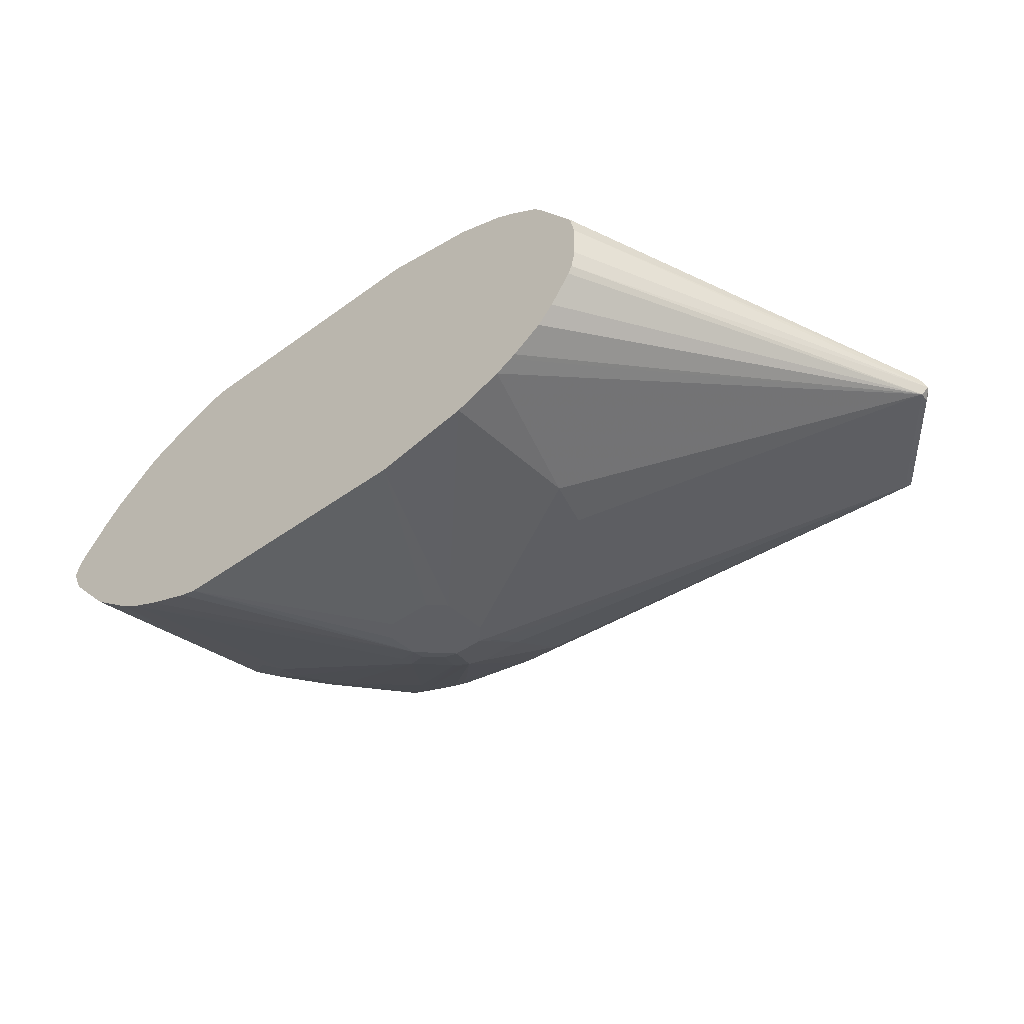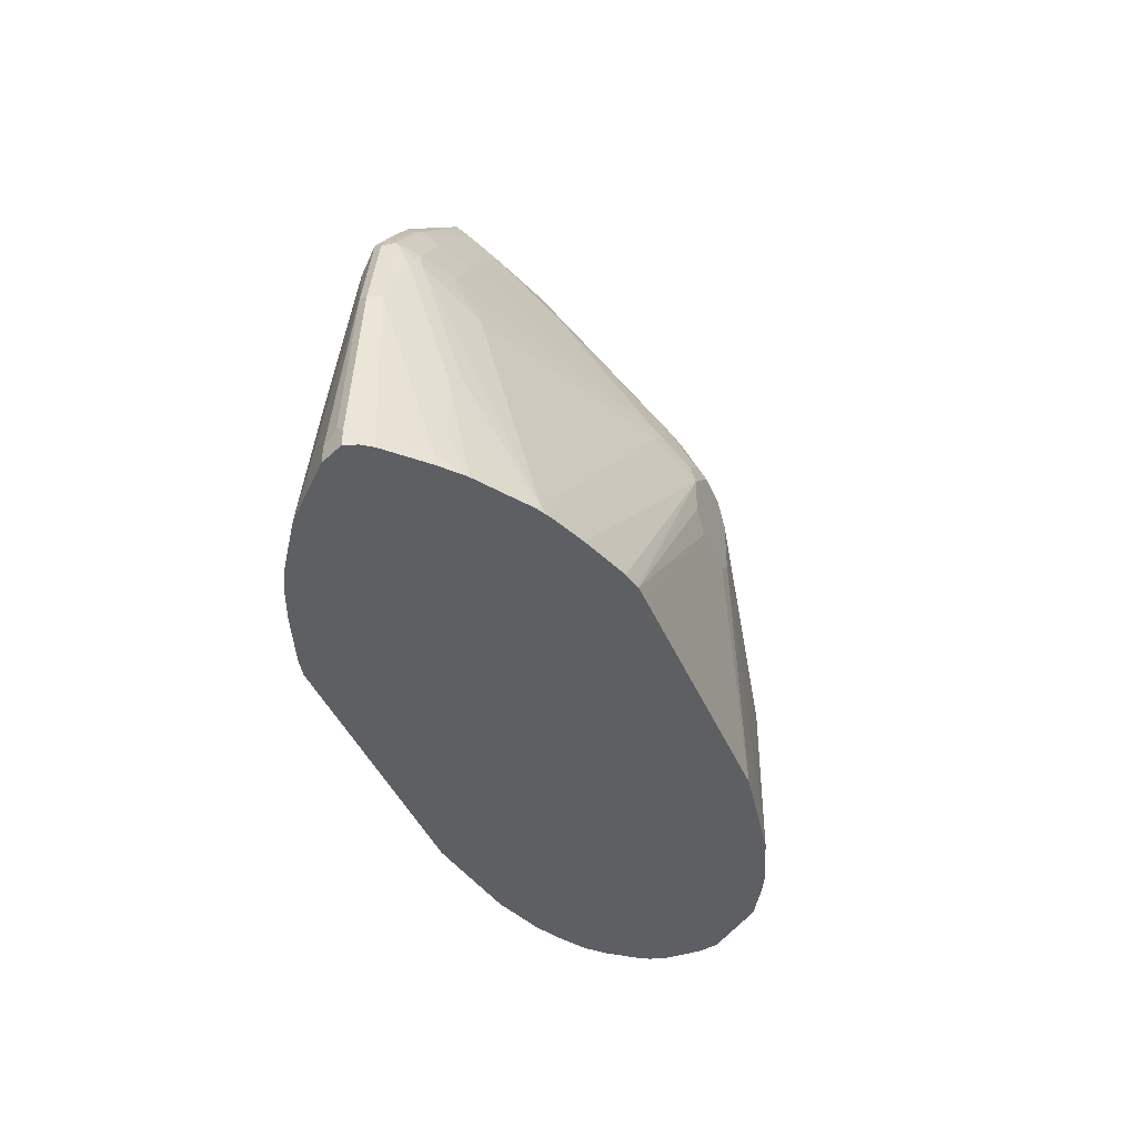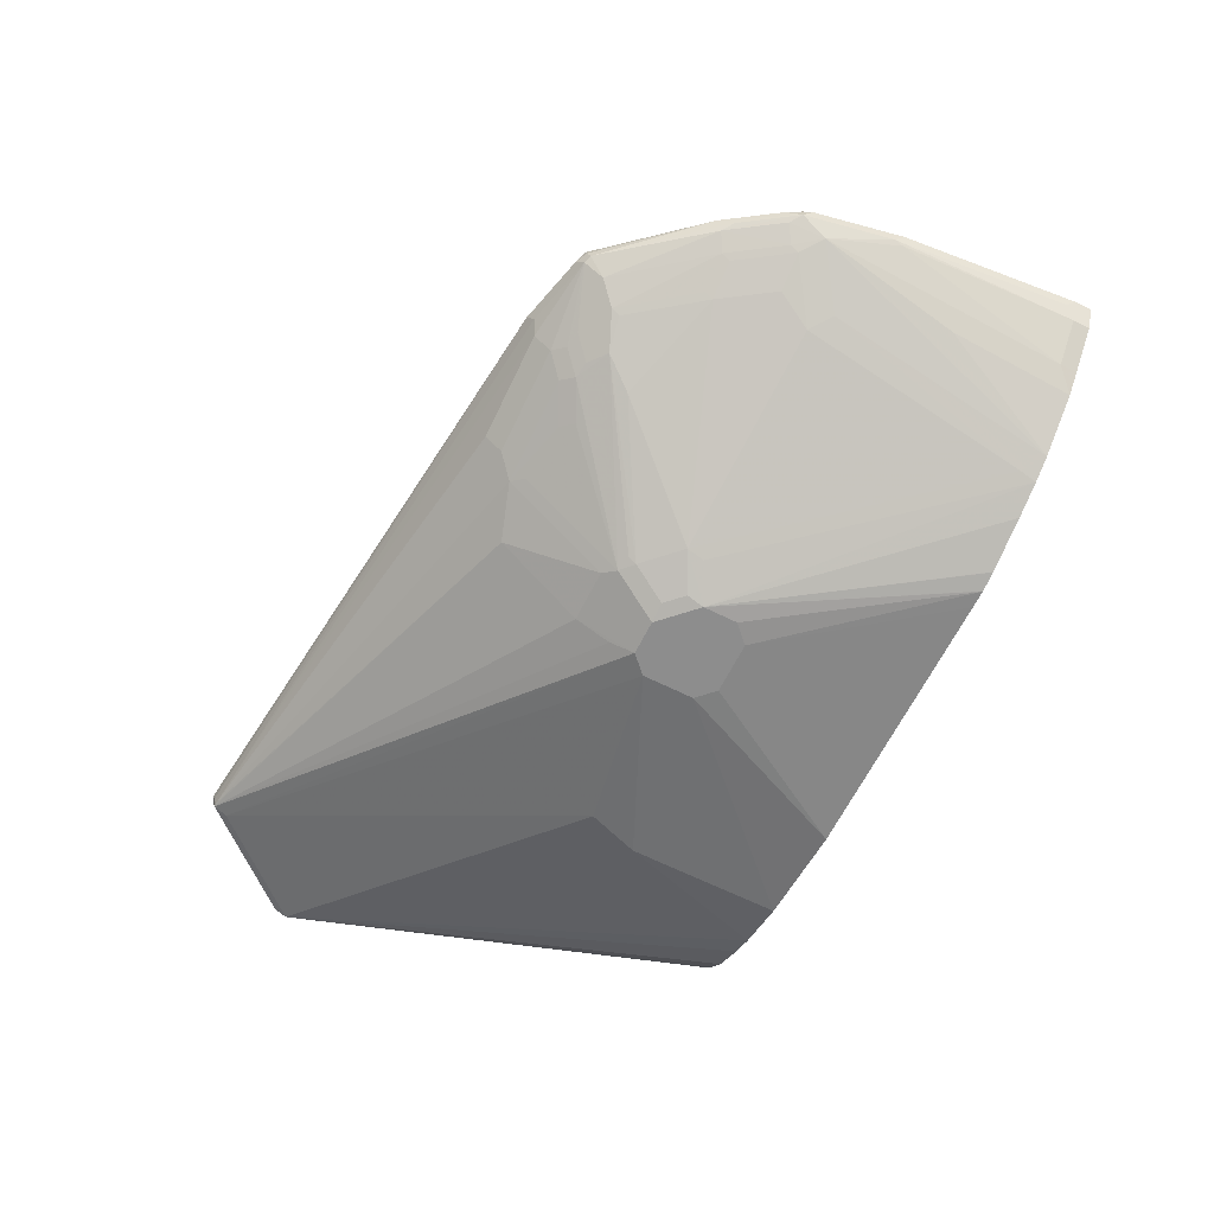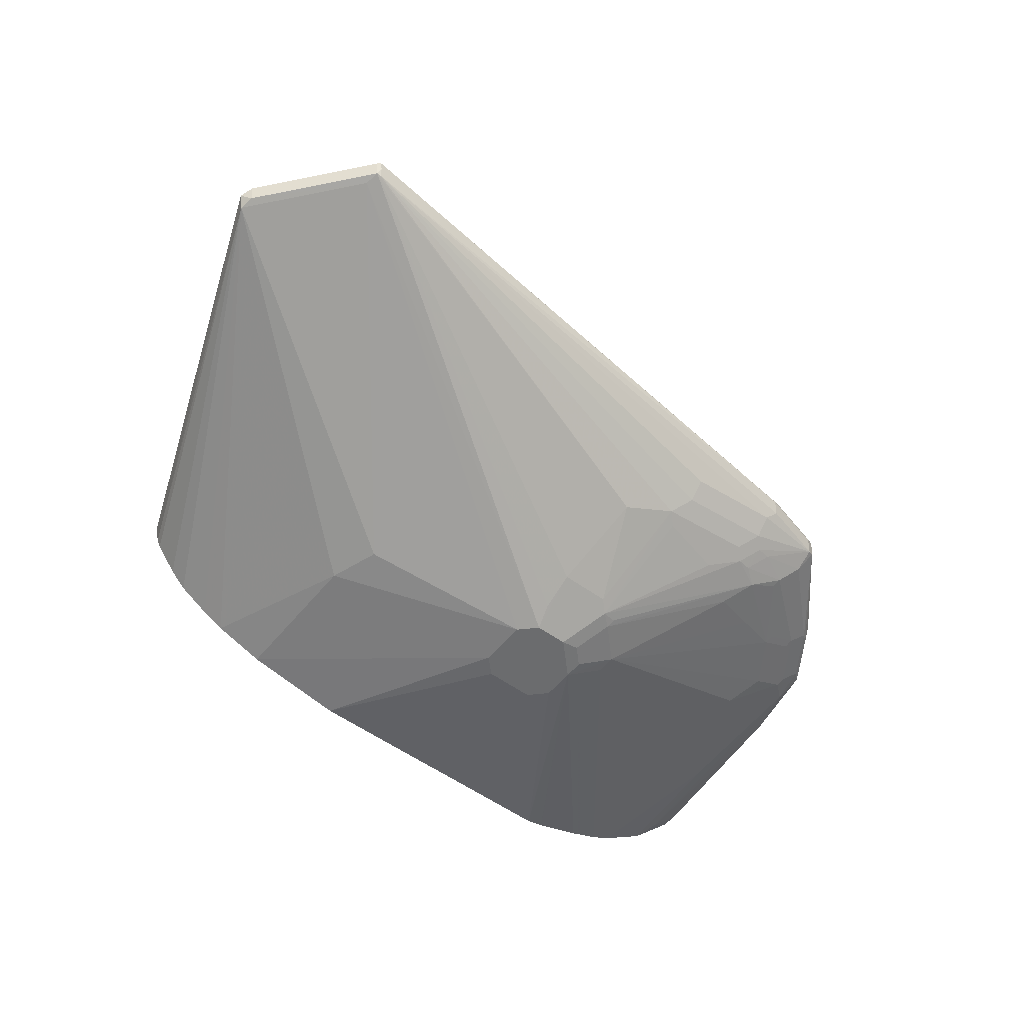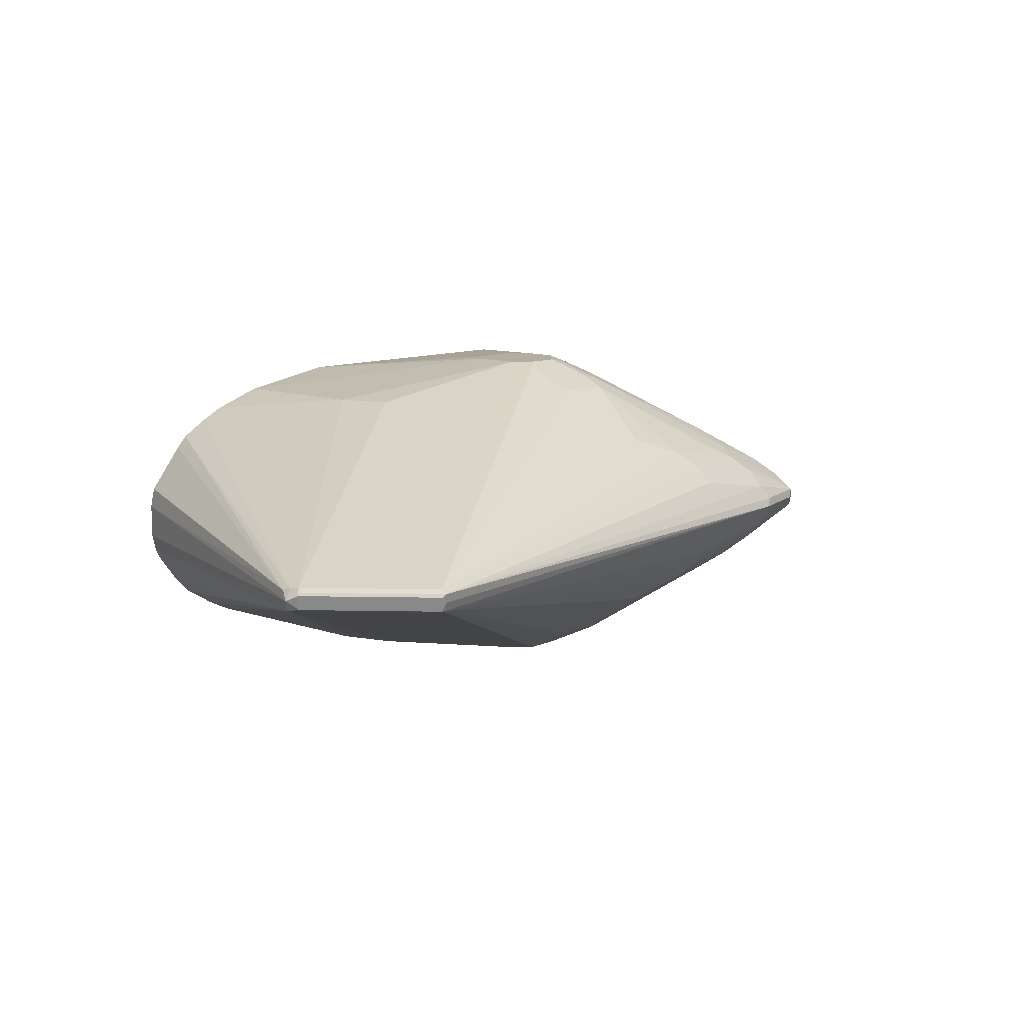
<metadata>
{"format":"obj","ext":"obj","renderer":"f3d","projection":"perspective","resolution":1024,"background":"white","views":[{"elev":-41.8,"azim":41.6,"up":"+Z"},{"elev":-41.7,"azim":-68.3,"up":"+Y"},{"elev":-64.6,"azim":-116.6,"up":"+Z"},{"elev":-53.6,"azim":142.0,"up":"+Z"},{"elev":10.7,"azim":132.6,"up":"+Z"}]}
</metadata>
<code>
v 0 0.5721 0
v 0.002422 0.5721 0.006974
v 0 0.5812 0
v 0.006258 0.5721 -0.0125
v 0.006258 0.5721 0.0125
v 0.006258 0.5781 0.0125
v 0.003129 0.5843 0.006239
v 0.002372 0.5859 -0.00468
v 0.006258 0.5812 -0.0125
v 0.009387 0.6749 0
v 0.02503 0.5721 -0.03123
v 0.02503 0.5721 0.03123
v 0.01252 0.6781 0.006239
v 0.02503 0.5781 0.03123
v 0.01176 0.6796 -0.00468
v 0.01252 0.6749 -0.006239
v 0.02503 0.5812 -0.03123
v 0.01877 0.7218 0
v 0.02109 0.7265 -0.00468
v 0.03452 0.5721 -0.04059
v 0.03533 0.5721 0.04037
v 0.02503 0.7093 0.0125
v 0.0219 0.7249 0.006239
v 0.03129 0.5937 0.03435
v 0.02503 0.7124 -0.0125
v 0.03442 0.6374 -0.03123
v 0.02347 0.7288 0.00468
v 0.02503 0.7343 0
v 0.04375 0.7624 0
v 0.03987 0.7546 -0.00468
v 0.04572 0.7593 -0.007029
v 0.027 0.7312 -0.007029
v 0.06263 0.5721 -0.05935
v 0.03775 0.5721 0.04228
v 0.03442 0.6343 0.03123
v 0.04063 0.6406 0.03435
v 0.03129 0.7156 0.01562
v 0.03285 0.7241 0.01406
v 0.04063 0.753 0.006239
v 0.03518 0.7265 -0.01406
v 0.03634 0.7218 -0.01639
v 0.0645 0.7031 -0.03514
v 0.05314 0.6937 -0.03123
v 0.04219 0.7569 0.00468
v 0.08907 0.8132 0.00468
v 0.08751 0.8124 0
v 0.08675 0.8108 -0.00468
v 0.05395 0.7546 -0.01406
v 0.09145 0.8015 -0.01406
v 0.07383 0.5812 -0.06326
v 0.06889 0.5721 -0.06251
v 0.06586 0.5721 0.06104
v 0.06879 0.575 0.06249
v 0.0594 0.6968 0.03435
v 0.05001 0.7156 0.02499
v 0.05158 0.7241 0.02343
v 0.05158 0.7522 0.01406
v 0.04688 0.7604 0.007029
v 0.05511 0.7499 -0.01639
v 0.07383 0.7499 -0.02577
v 0.05511 0.7218 -0.02577
v 0.1769 0.7124 -0.08201
v 0.08751 0.8093 0.006239
v 0.08907 0.7991 0.01406
v 0.1032 0.8093 0.0125
v 0.1313 0.8093 0.02186
v 0.1313 0.8186 0.0125
v 0.1266 0.8226 0.00468
v 0.09377 0.8155 0
v 0.09064 0.8124 -0.006239
v 0.1008 0.7921 -0.02343
v 0.07267 0.7546 -0.02343
v 0.1196 0.8015 -0.02343
v 0.07499 0.5721 -0.06555
v 0.07459 0.5721 0.06539
v 0.1969 0.6937 0.09374
v 0.1781 0.7031 0.08436
v 0.1719 0.7062 0.08122
v 0.06096 0.7054 0.03279
v 0.07035 0.7522 0.02343
v 0.1735 0.7148 0.07966
v 0.09846 0.7897 0.02343
v 0.1019 0.7874 -0.02577
v 0.1187 0.7843 -0.03435
v 0.1019 0.7593 -0.03514
v 0.1301 0.7687 -0.04452
v 0.1957 0.7312 -0.08201
v 0.1957 0.7031 -0.09139
v 0.1969 0.6937 -0.09374
v 0.1781 0.7031 -0.08436
v 0.1125 0.7999 0.02186
v 0.1406 0.7999 0.03123
v 0.1875 0.8093 0.03123
v 0.1875 0.8186 0.02186
v 0.464 0.8601 0.00468
v 0.1313 0.8249 0
v 0.1281 0.8218 -0.006239
v 0.1344 0.8186 -0.0125
v 0.1344 0.8093 -0.02186
v 0.1281 0.803 -0.02499
v 0.1289 0.7921 -0.03279
v 0.09281 0.5721 -0.07264
v 0.07499 0.5721 0.06555
v 0.1969 0.6749 0.09374
v 0.2063 0.7031 0.09374
v 0.1969 0.7042 0.09139
v 0.09296 0.5721 0.07254
v 0.09377 0.5721 0.07286
v 0.1209 0.5721 0.08201
v 0.1219 0.5721 0.08223
v 0.1295 0.5721 0.08392
v 0.1315 0.5721 0.08431
v 0.1781 0.7136 0.08201
v 0.1266 0.771 0.04217
v 0.1313 0.7698 0.04452
v 0.1032 0.7886 0.02577
v 0.1375 0.7936 -0.03435
v 0.2031 0.7374 -0.08122
v 0.1945 0.7358 -0.07966
v 0.2063 0.7312 -0.08436
v 0.2051 0.7124 -0.09139
v 0.2063 0.7031 -0.09374
v 0.1969 0.6749 -0.09374
v 0.1315 0.5721 -0.08431
v 0.1312 0.5721 -0.08425
v 0.121 0.5721 -0.08199
v 0.1207 0.5721 -0.0819
v 0.1313 0.7886 0.03514
v 0.2063 0.7436 0.0781
v 0.1594 0.7905 0.04061
v 0.1969 0.7999 0.04061
v 0.464 0.8577 0.007029
v 0.5109 0.8015 0.007029
v 0.5109 0.8038 0.00468
v 0.4656 0.8593 0.00312
v 0.4624 0.8593 0
v 0.4616 0.8577 -0.00468
v 0.1906 0.8186 -0.02186
v 0.1906 0.8093 -0.03123
v 0.1438 0.7999 -0.03123
v 0.2063 0.6656 0.09374
v 0.2063 0.7136 0.09139
v 0.2156 0.7124 0.09374
v 0.1409 0.5721 0.08436
v 0.1875 0.7229 0.08201
v 0.1969 0.7323 0.08201
v 0.1562 0.7843 -0.04373
v 0.1937 0.7936 -0.04373
v 0.2 0.7999 -0.04061
v 0.2094 0.7436 -0.0781
v 0.2344 0.7312 -0.08436
v 0.2156 0.7124 -0.09374
v 0.2063 0.6656 -0.09374
v 0.1409 0.5721 -0.08436
v 0.2063 0.7312 0.08436
v 0.2344 0.7436 0.0781
v 0.225 0.7905 0.04999
v 0.2438 0.7031 0.09374
v 0.3374 0.6843 0.07498
v 0.2391 0.7358 0.08201
v 0.2391 0.7171 0.09139
v 0.2344 0.7124 0.09374
v 0.3752 0.5721 0.0655
v 0.5124 0.7968 0.006239
v 0.5156 0.7968 0
v 0.5124 0.803 0.00312
v 0.3468 0.6562 0.07498
v 0.464 0.8577 -0.00468
v 0.5109 0.8015 -0.00468
v 0.2281 0.7905 -0.04999
v 0.1625 0.7905 -0.04061
v 0.2344 0.6656 0.09374
v 0.2906 0.5721 0.08436
v 0.2375 0.7436 -0.0781
v 0.2344 0.7124 -0.09374
v 0.2344 0.6656 -0.09374
v 0.2906 0.5721 -0.08436
v 0.2344 0.7312 0.08436
v 0.2438 0.6749 0.09374
v 0.3811 0.5721 0.06252
v 0.3468 0.5721 0.07498
v 0.5132 0.7921 0.00468
v 0.3874 0.5721 0.05937
v 0.4033 0.5721 0.0501
v 0.5124 0.7936 -0.006239
v 0.4312 0.5721 0.009157
v 0.4312 0.5721 0
v 0.4311 0.5721 -0.009323
v 0.4287 0.5721 -0.01896
v 0.4656 0.8499 -0.006239
v 0.2375 0.7249 -0.08748
v 0.2438 0.7031 -0.09374
v 0.2438 0.6749 -0.09374
v 0.3468 0.5721 -0.07498
v 0.4287 0.5721 0.01997
v 0.4288 0.5721 0.01969
v 0.4311 0.5721 0.009396
v 0.4092 0.5721 0.04377
v 0.4265 0.5721 -0.02343
v 0.4143 0.5721 -0.03933
v 0.4049 0.5721 -0.04869
v 0.3874 0.5721 -0.05937
v 0.3845 0.5721 -0.06082
v 0.3749 0.5721 -0.06557
v 0.3468 0.6562 -0.07498
v 0.3374 0.6843 -0.07498
f 95 133 134
f 92 146 129
f 93 95 94
f 93 132 95
f 95 134 166
f 93 131 132
f 92 130 131
f 92 129 130
f 95 132 133
f 92 128 146
f 89 123 124
f 91 116 128
f 89 127 102
f 89 126 127
f 89 125 126
f 89 124 125
f 89 153 123
f 89 176 153
f 95 166 135
f 89 192 193
f 89 193 176
f 91 128 92
f 95 135 168
f 113 142 145
f 95 136 96
f 117 171 147
f 89 175 192
f 117 140 171
f 115 128 116
f 115 146 128
f 115 145 146
f 113 145 115
f 112 144 141
f 106 142 113
f 105 143 142
f 95 168 136
f 104 112 141
f 100 140 117
f 99 140 100
f 99 149 140
f 99 139 149
f 98 137 138
f 98 139 99
f 98 138 139
f 97 137 98
f 96 137 97
f 96 136 137
f 100 117 101
f 89 152 175
f 76 179 158
f 88 122 89
f 76 103 107
f 76 113 77
f 76 106 113
f 76 142 106
f 76 105 142
f 76 143 105
f 76 162 143
f 76 158 162
f 76 172 179
f 76 141 172
f 76 104 141
f 75 103 76
f 74 89 102
f 74 90 89
f 73 100 101
f 71 84 83
f 71 101 84
f 71 73 101
f 70 100 73
f 70 99 100
f 117 147 118
f 76 107 108
f 76 108 109
f 76 109 110
f 76 110 111
f 88 152 122
f 88 121 152
f 87 152 121
f 87 120 152
f 87 118 120
f 87 119 118
f 84 86 85
f 84 87 86
f 84 119 87
f 84 118 119
f 89 122 152
f 84 117 118
f 82 116 91
f 82 115 116
f 82 114 115
f 81 113 114
f 80 81 114
f 80 114 82
f 78 113 81
f 77 113 78
f 76 112 104
f 76 111 112
f 84 101 117
f 118 147 148
f 169 185 190
f 118 149 150
f 168 174 170
f 168 191 174
f 168 175 191
f 168 190 175
f 168 169 190
f 165 189 185
f 165 188 189
f 165 187 188
f 165 186 187
f 165 182 186
f 165 169 166
f 165 185 169
f 164 184 182
f 164 183 184
f 164 180 183
f 164 182 165
f 163 167 181
f 163 180 164
f 160 162 161
f 160 178 162
f 158 167 159
f 70 98 99
f 172 173 179
f 173 181 179
f 174 191 175
f 194 205 204
f 192 194 193
f 192 205 194
f 192 206 205
f 190 206 192
f 185 206 190
f 185 205 206
f 185 204 205
f 185 203 204
f 185 202 203
f 158 181 167
f 185 201 202
f 185 199 200
f 185 189 199
f 182 198 195
f 182 184 198
f 182 197 186
f 182 196 197
f 182 195 196
f 177 193 194
f 176 193 177
f 175 190 192
f 185 200 201
f 158 179 181
f 156 178 160
f 153 177 154
f 133 163 164
f 132 162 158
f 132 161 162
f 132 160 161
f 132 156 160
f 132 157 156
f 132 159 133
f 132 158 159
f 131 157 132
f 129 131 130
f 133 164 165
f 129 157 131
f 129 178 156
f 129 155 178
f 129 146 155
f 124 153 154
f 123 153 124
f 120 175 152
f 120 151 175
f 120 174 151
f 120 150 174
f 118 150 120
f 129 156 157
f 118 148 149
f 133 165 166
f 133 159 167
f 153 176 177
f 151 174 175
f 150 170 174
f 149 170 150
f 147 149 148
f 147 171 149
f 143 178 155
f 143 162 178
f 142 143 155
f 142 146 145
f 133 166 134
f 142 155 146
f 141 144 173
f 140 149 171
f 137 139 138
f 137 149 139
f 137 170 149
f 137 168 170
f 136 168 137
f 135 169 168
f 135 166 169
f 133 167 163
f 141 173 172
f 70 97 98
f 113 115 114
f 69 96 97
f 11 17 20
f 10 19 15
f 10 18 19
f 10 23 18
f 10 13 23
f 9 16 17
f 9 15 16
f 8 15 9
f 8 10 15
f 6 14 13
f 6 13 7
f 5 14 6
f 5 12 14
f 4 17 11
f 4 9 17
f 3 10 8
f 3 13 10
f 3 7 13
f 3 8 9
f 2 7 3
f 2 6 7
f 12 21 14
f 13 14 22
f 13 22 23
f 14 21 24
f 23 38 39
f 23 37 38
f 22 37 23
f 22 36 37
f 22 35 36
f 22 24 35
f 21 34 24
f 20 26 33
f 19 32 25
f 19 31 32
f 2 5 6
f 19 30 31
f 19 28 29
f 18 28 19
f 18 27 28
f 18 23 27
f 17 26 20
f 17 25 26
f 16 25 17
f 15 25 16
f 15 19 25
f 14 24 22
f 19 29 30
f 1 5 2
f 1 12 5
f 1 21 12
f 1 200 199
f 1 201 200
f 1 202 201
f 1 204 203
f 1 194 204
f 1 177 194
f 1 154 177
f 1 124 154
f 1 125 124
f 1 126 125
f 1 199 189
f 1 127 126
f 1 74 102
f 1 51 74
f 1 33 51
f 1 20 33
f 1 11 20
f 1 4 11
f 1 9 4
f 1 3 9
f 1 2 3
f 69 97 70
f 1 102 127
f 23 39 27
f 1 189 188
f 1 187 186
f 1 34 21
f 1 52 34
f 1 75 52
f 1 103 75
f 1 107 103
f 1 108 107
f 1 109 108
f 1 110 109
f 1 111 110
f 1 112 111
f 1 188 187
f 1 144 112
f 1 181 173
f 1 163 181
f 1 180 163
f 1 183 180
f 1 184 183
f 1 198 184
f 1 195 198
f 1 196 195
f 1 197 196
f 1 186 197
f 1 173 144
f 24 34 35
f 1 203 202
f 25 40 41
f 57 82 64
f 57 80 82
f 56 81 80
f 56 79 81
f 56 80 57
f 55 79 56
f 54 81 79
f 54 78 81
f 54 79 55
f 53 78 54
f 57 64 58
f 53 77 78
f 53 75 76
f 52 75 53
f 50 62 74
f 50 74 51
f 49 73 71
f 49 70 73
f 48 60 59
f 48 72 60
f 48 71 72
f 48 49 71
f 53 76 77
f 47 70 49
f 58 64 63
f 60 71 83
f 68 95 96
f 25 32 40
f 67 95 68
f 67 94 95
f 67 93 94
f 66 93 67
f 66 131 93
f 66 92 131
f 65 92 66
f 65 91 92
f 60 72 71
f 65 82 91
f 62 90 74
f 62 89 90
f 62 88 89
f 62 121 88
f 62 87 121
f 62 86 87
f 60 62 61
f 60 85 62
f 60 84 85
f 60 83 84
f 62 85 86
f 47 69 70
f 64 82 65
f 45 58 63
f 36 52 53
f 35 52 36
f 34 52 35
f 33 50 51
f 33 43 50
f 31 49 48
f 31 47 49
f 31 40 32
f 31 48 40
f 30 47 31
f 29 47 30
f 29 46 47
f 29 45 46
f 29 44 45
f 27 44 29
f 27 39 44
f 25 33 26
f 25 43 33
f 25 41 42
f 46 69 47
f 25 42 43
f 36 53 37
f 37 53 54
f 27 29 28
f 37 55 56
f 45 68 96
f 37 54 55
f 45 69 46
f 45 67 68
f 45 66 67
f 45 65 66
f 45 96 69
f 45 63 64
f 44 58 45
f 42 62 50
f 42 61 62
f 45 64 65
f 41 61 42
f 42 50 43
f 37 56 38
f 38 57 39
f 39 57 58
f 40 48 59
f 39 58 44
f 40 59 41
f 41 59 60
f 41 60 61
f 38 56 57

</code>
